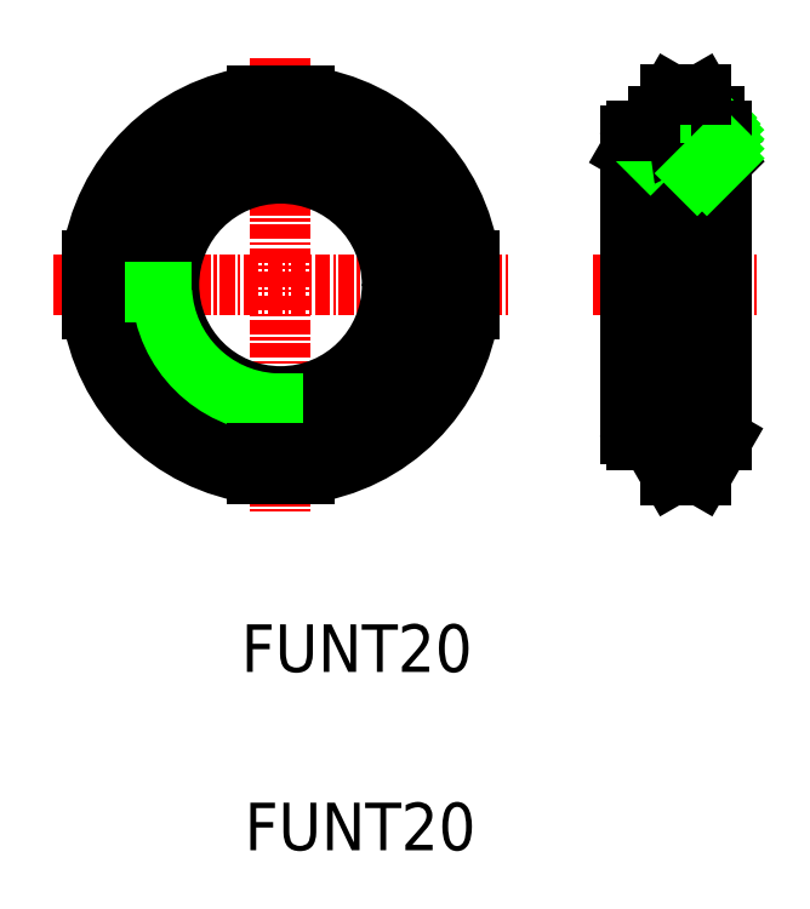
<metadata>
{"format":"dxf","ext":"dxf","renderer":"ezdxf+matplotlib","layout":"modelspace","background":"white","min_lineweight":24,"dpi":150}
</metadata>
<code>
0
SECTION
2
ENTITIES
0
TEXT
8
0
10
115.8
20
92.28
30
0
40
4
1
FUNT20
0
TEXT
8
0
10
116.1
20
77.28
30
0
40
4
1
FUNT20
0
LINE
8
CENTER
10
99.98
20
124.8
30
0
11
138.2
21
124.8
31
0
0
ARC
8
0
10
119.1
20
124.8
30
0
40
16
50
277.2
51
352.8
0
ARC
8
0
10
119.1
20
124.8
30
0
40
16
50
7.181
51
82.82
0
CIRCLE
8
0
10
119.1
20
124.8
30
0
40
13
0
LINE
8
CENTER
10
119.1
20
143.9
30
0
11
119.1
21
105.7
31
0
0
ARC
8
0
10
119.1
20
124.8
30
0
40
16
50
97.18
51
172.8
0
LINE
8
0
10
117.1
20
140.7
30
0
11
117.1
21
139
31
0
0
LINE
8
0
10
121.1
20
140.7
30
0
11
121.1
21
139
31
0
0
ARC
8
0
10
119.1
20
124.8
30
0
40
16
50
187.2
51
262.8
0
ARC
8
0
10
119.1
20
124.8
30
0
40
10.61
50
183.3
51
266.7
0
LINE
8
0
10
104.9
20
122.8
30
0
11
104.9
21
126.8
31
0
0
LINE
8
0
10
103.2
20
122.8
30
0
11
104.9
21
122.8
31
0
0
LINE
8
0
10
103.2
20
126.8
30
0
11
104.9
21
126.8
31
0
0
CIRCLE
8
0
10
119.1
20
124.8
30
0
40
9.386
0
CIRCLE
8
0
10
119.1
20
124.8
30
0
40
11.22
0
ARC
8
0
10
119.1
20
124.8
30
0
40
10
50
183.5
51
266.5
0
LINE
8
0
10
121.1
20
110.6
30
0
11
117.1
21
110.6
31
0
0
LINE
8
0
10
118.5
20
114.9
30
0
11
118.5
21
114.3
31
0
0
LINE
8
0
10
117.1
20
109
30
0
11
117.1
21
110.6
31
0
0
LINE
8
0
10
121.1
20
109
30
0
11
121.1
21
110.6
31
0
0
LINE
8
0
10
117.1
20
139
30
0
11
121.1
21
139
31
0
0
LINE
8
0
10
108.5
20
124.2
30
0
11
109.1
21
124.2
31
0
0
LINE
8
0
10
156.2
20
137.8
30
0
11
154.5
21
140.8
31
0
0
LINE
8
0
10
150.2
20
137.8
30
0
11
151.9
21
140.8
31
0
0
LINE
8
CENTER
10
145.4
20
124.8
30
0
11
159.3
21
124.8
31
0
0
LINE
8
0
10
155.8
20
134.8
30
0
11
150.2
21
134.8
31
0
0
LINE
8
0
10
155.2
20
134.2
30
0
11
150.2
21
134.2
31
0
0
LINE
8
HATCH
10
153.3
20
134.2
30
0
11
156.2
21
137.1
31
0
0
LINE
8
HATCH
10
151.7
20
134.2
30
0
11
155.9
21
138.4
31
0
0
LINE
8
HATCH
10
152.5
20
134.2
30
0
11
156.2
21
137.9
31
0
0
LINE
8
HATCH
10
150.9
20
134.2
30
0
11
155.6
21
138.9
31
0
0
LINE
8
0
10
155.5
20
139
30
0
11
150.9
21
139
31
0
0
LINE
8
HATCH
10
150.2
20
135.1
30
0
11
154.1
21
139
31
0
0
LINE
8
HATCH
10
150.2
20
134.3
30
0
11
154.9
21
139
31
0
0
LINE
8
0
10
154.5
20
108.8
30
0
11
151.9
21
108.8
31
0
0
LINE
8
0
10
151.4
20
122.8
30
0
11
155
21
122.8
31
0
0
LINE
8
0
10
153.2
20
124.8
30
0
11
155
21
122.8
31
0
0
LINE
8
0
10
148.5
20
137.3
30
0
11
148.5
21
112.3
31
0
0
LINE
8
0
10
150.2
20
137.8
30
0
11
150.2
21
111.8
31
0
0
LINE
8
0
10
151.4
20
122.8
30
0
11
151.4
21
124.8
31
0
0
LINE
8
0
10
151.4
20
122.8
30
0
11
153.2
21
124.8
31
0
0
LINE
8
0
10
133.3
20
126.8
30
0
11
133.3
21
122.8
31
0
0
LINE
8
0
10
135
20
122.8
30
0
11
133.3
21
122.8
31
0
0
LINE
8
0
10
151.9
20
108.8
30
0
11
151.9
21
122.8
31
0
0
LINE
8
0
10
150.2
20
111.8
30
0
11
151.9
21
108.8
31
0
0
LINE
8
0
10
150.2
20
111.8
30
0
11
149
21
111.8
31
0
0
ARC
8
0
10
149
20
112.3
30
0
40
0.5
50
180
51
270
0
LINE
8
0
10
135
20
126.8
30
0
11
133.3
21
126.8
31
0
0
LINE
8
0
10
149.9
20
135.6
30
0
11
149.9
21
124.8
31
0
0
LINE
8
0
10
149.9
20
135.2
30
0
11
148.5
21
136.1
31
0
0
LINE
8
0
10
150.2
20
133.9
30
0
11
149.9
21
133.9
31
0
0
LINE
8
0
10
150.2
20
133.7
30
0
11
149.9
21
133.7
31
0
0
LINE
8
HATCH
10
150.2
20
136.7
30
0
11
152.5
21
139
31
0
0
LINE
8
HATCH
10
150.2
20
135.9
30
0
11
153.3
21
139
31
0
0
LINE
8
HATCH
10
150.2
20
137.5
30
0
11
151.7
21
139
31
0
0
LINE
8
0
10
150.2
20
137.8
30
0
11
149
21
137.8
31
0
0
ARC
8
0
10
149
20
137.3
30
0
40
0.5
50
90
51
180
0
ARC
8
0
10
150.2
20
135.6
30
0
40
0.25
50
90
51
180
0
LINE
8
0
10
156.2
20
137.8
30
0
11
156.2
21
111.8
31
0
0
LINE
8
0
10
155
20
122.8
30
0
11
155
21
124.8
31
0
0
LINE
8
0
10
154.5
20
108.8
30
0
11
154.5
21
122.8
31
0
0
LINE
8
0
10
156.2
20
111.8
30
0
11
154.5
21
108.8
31
0
0
LINE
8
0
10
155.2
20
134.2
30
0
11
155.2
21
124.8
31
0
0
LINE
8
0
10
155.2
20
134.2
30
0
11
156.2
21
135.2
31
0
0
LINE
8
HATCH
10
154.1
20
134.2
30
0
11
156.2
21
136.3
31
0
0
LINE
8
HATCH
10
154.9
20
134.2
30
0
11
156.2
21
135.5
31
0
0
LINE
8
0
10
154.5
20
140.8
30
0
11
151.9
21
140.8
31
0
0
ENDSEC
0
EOF

</code>
